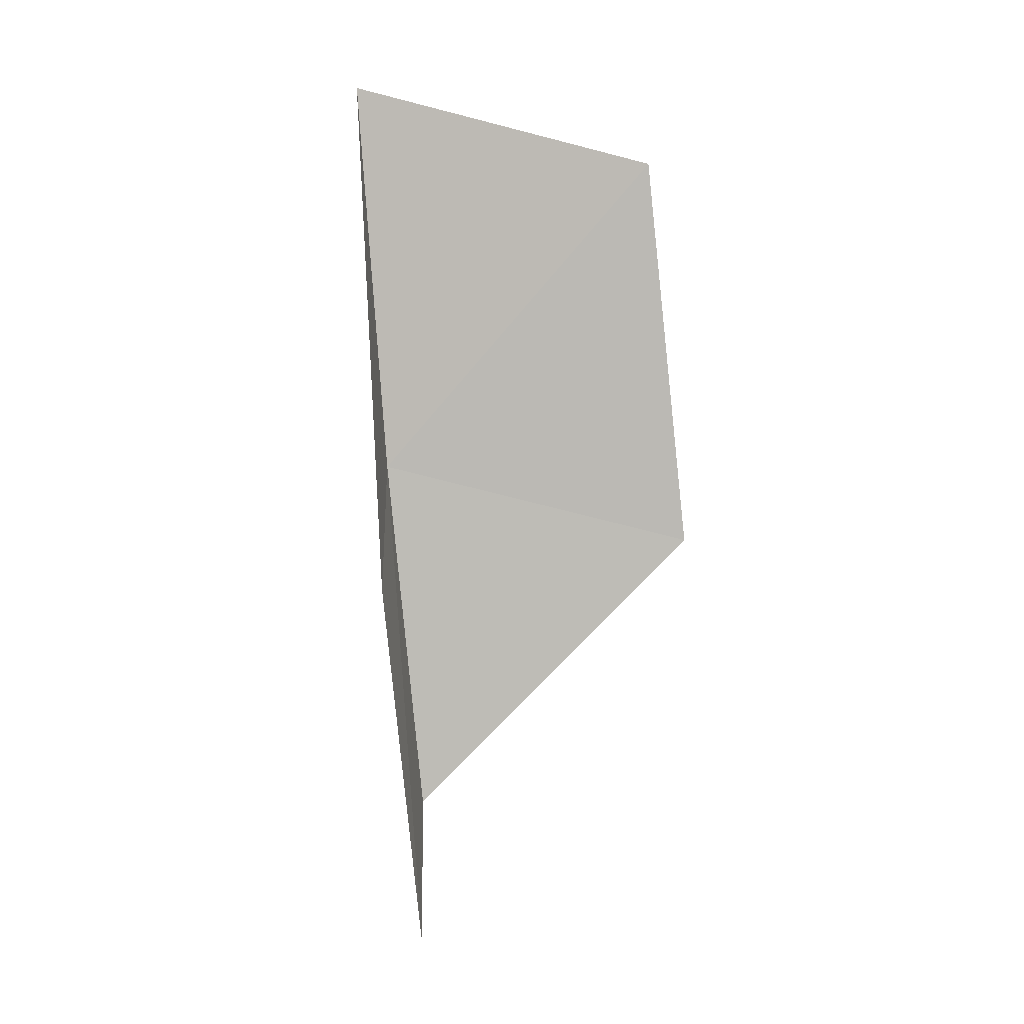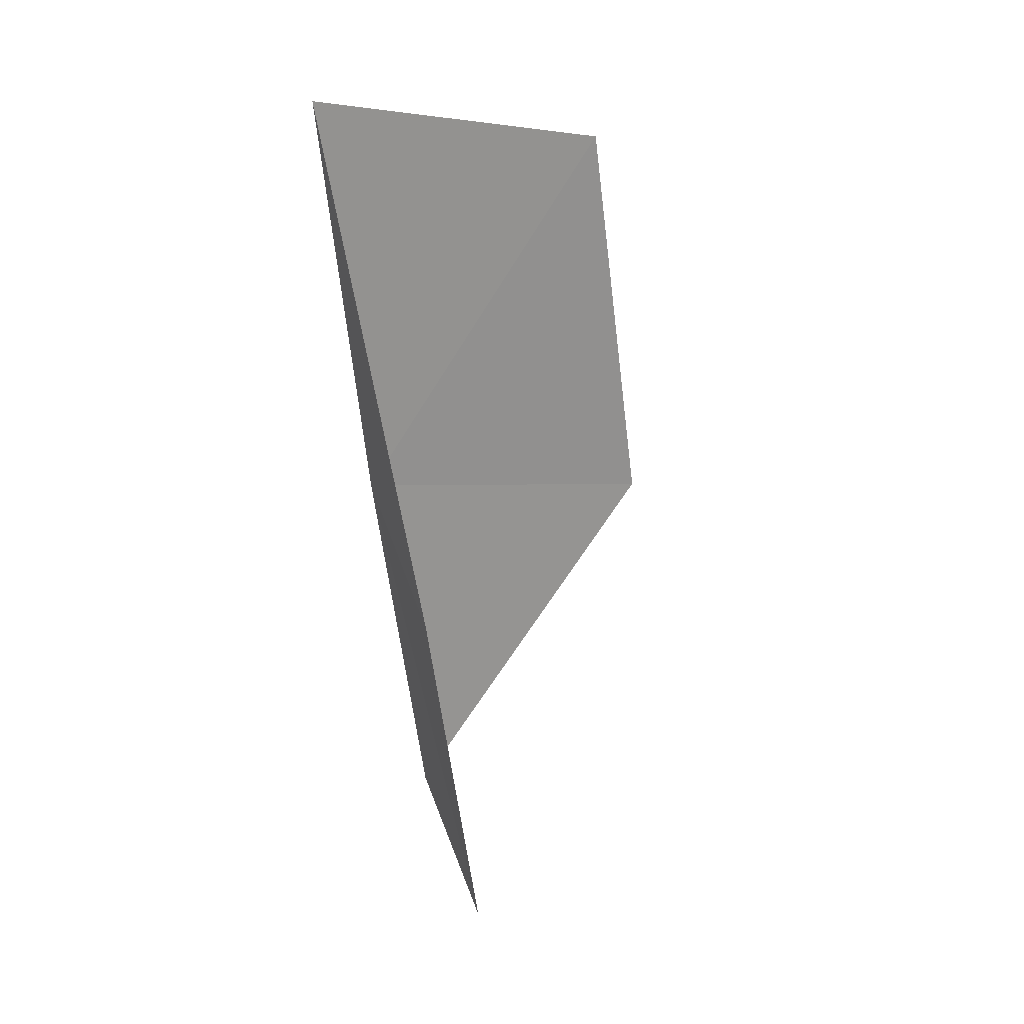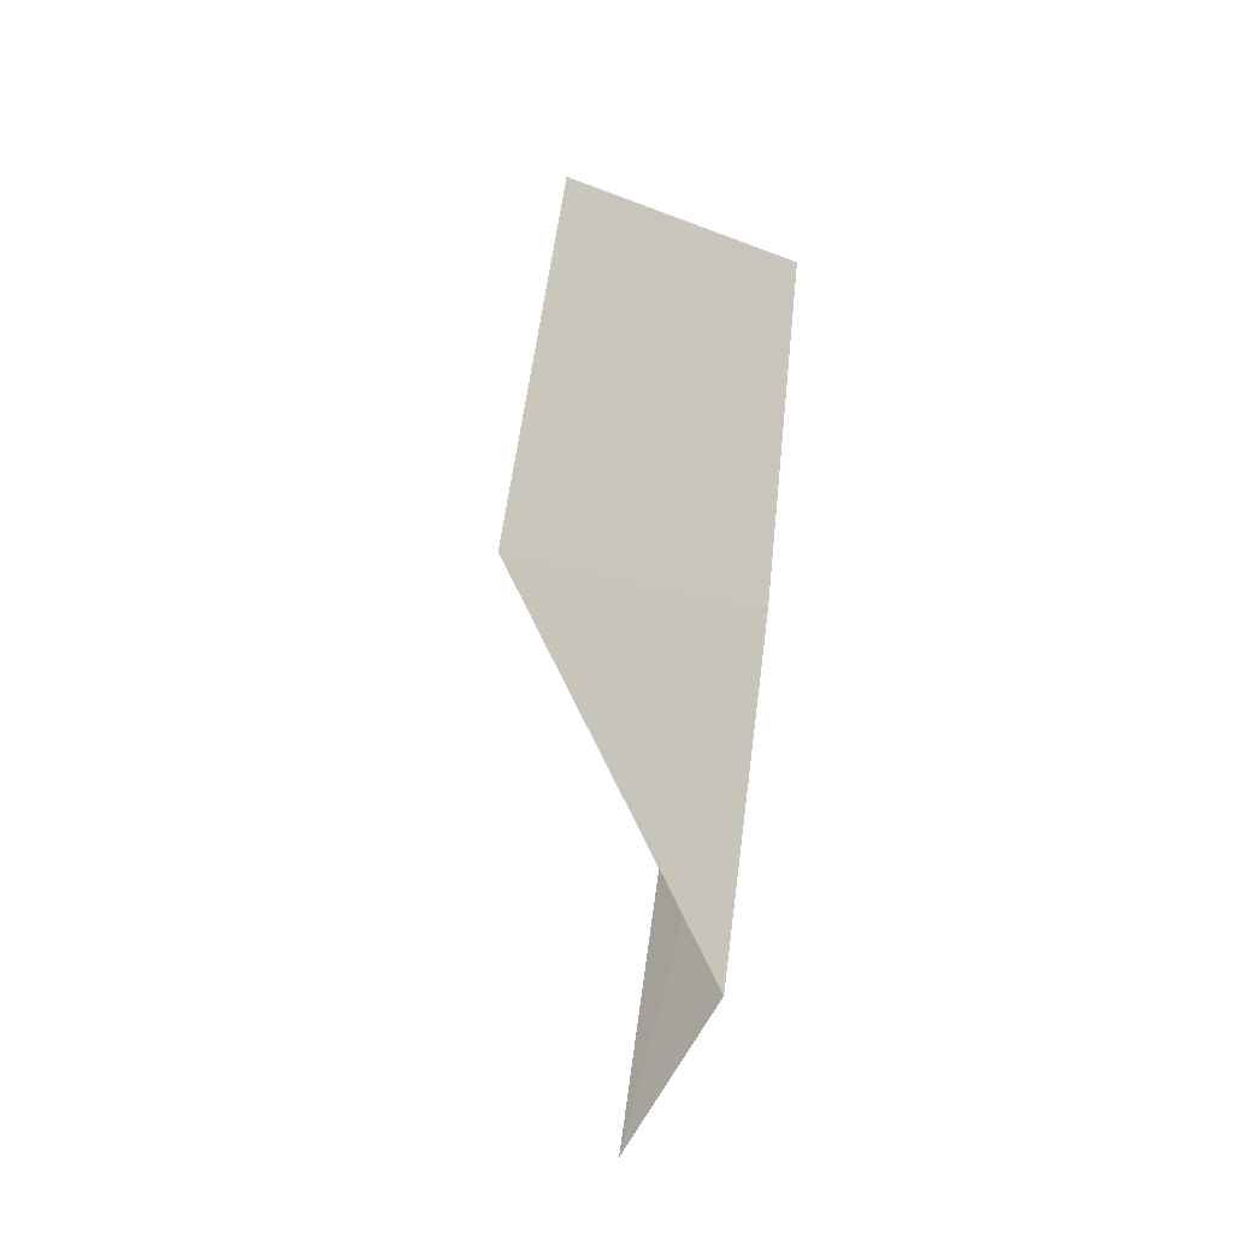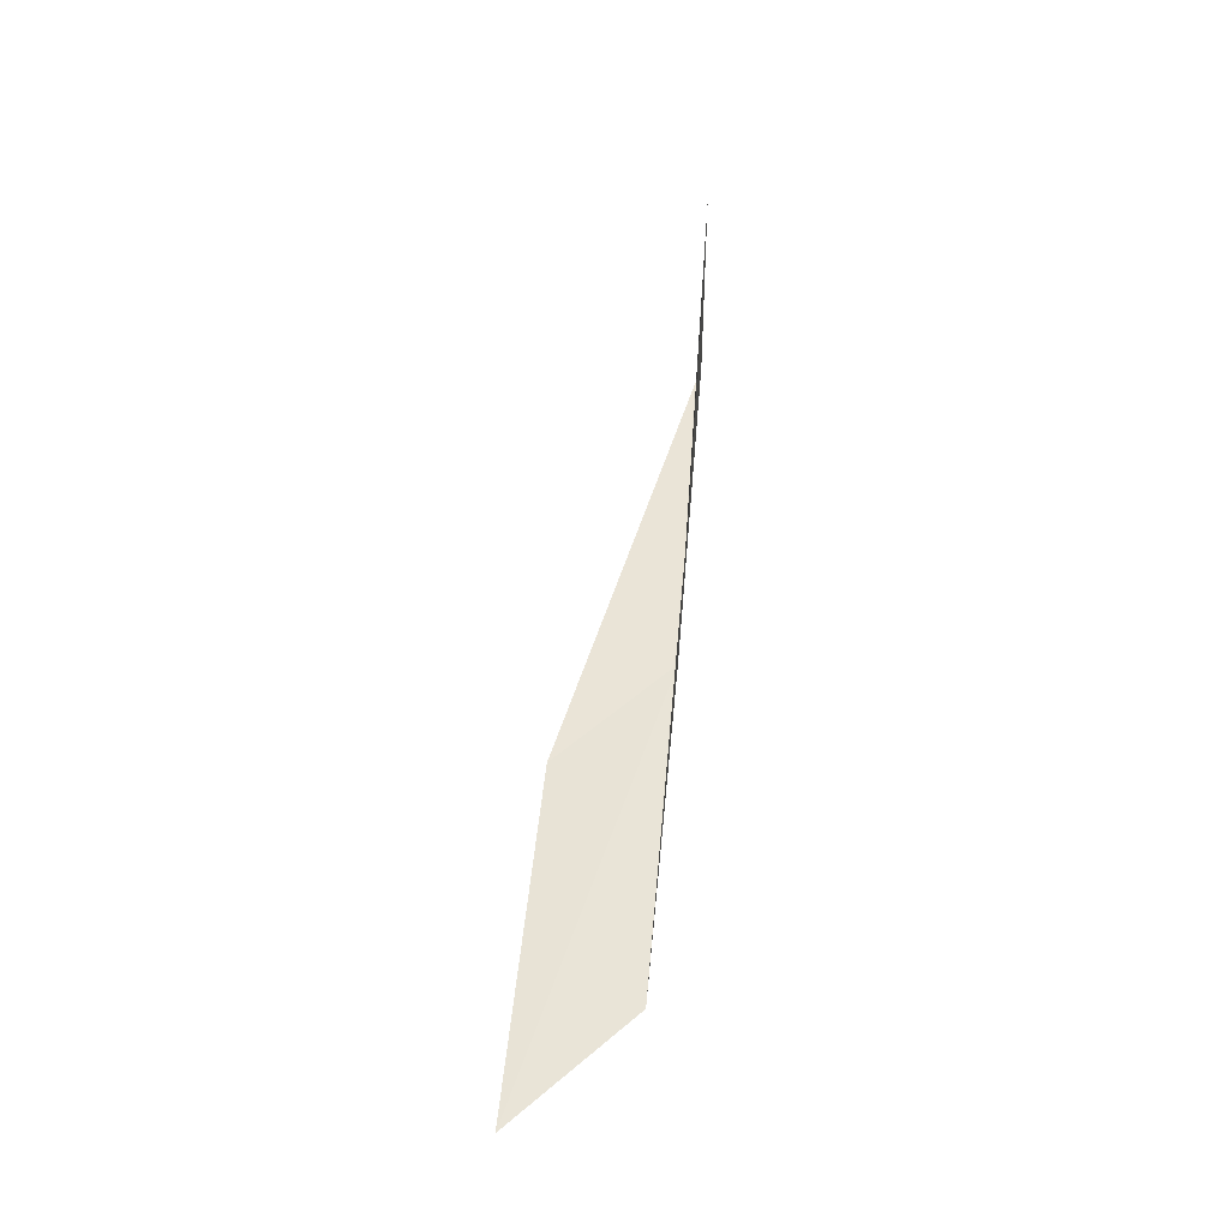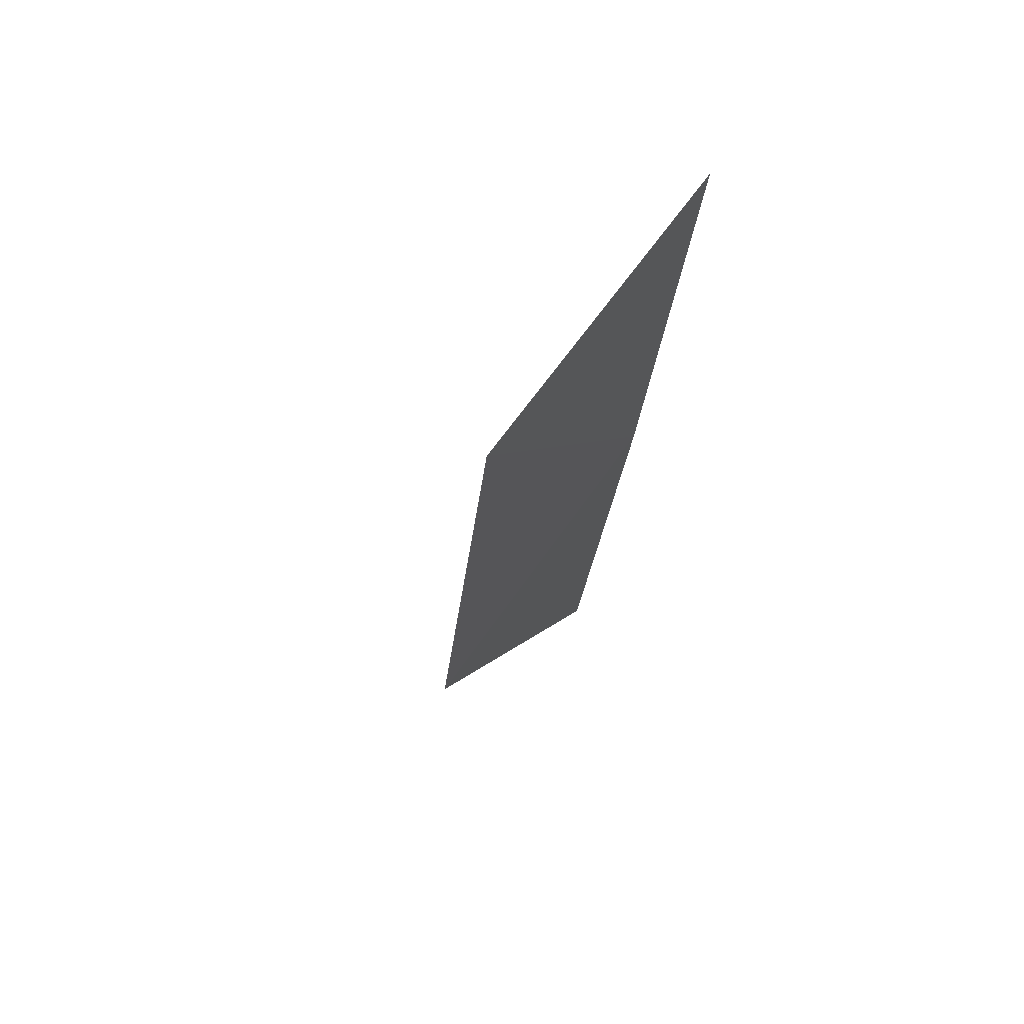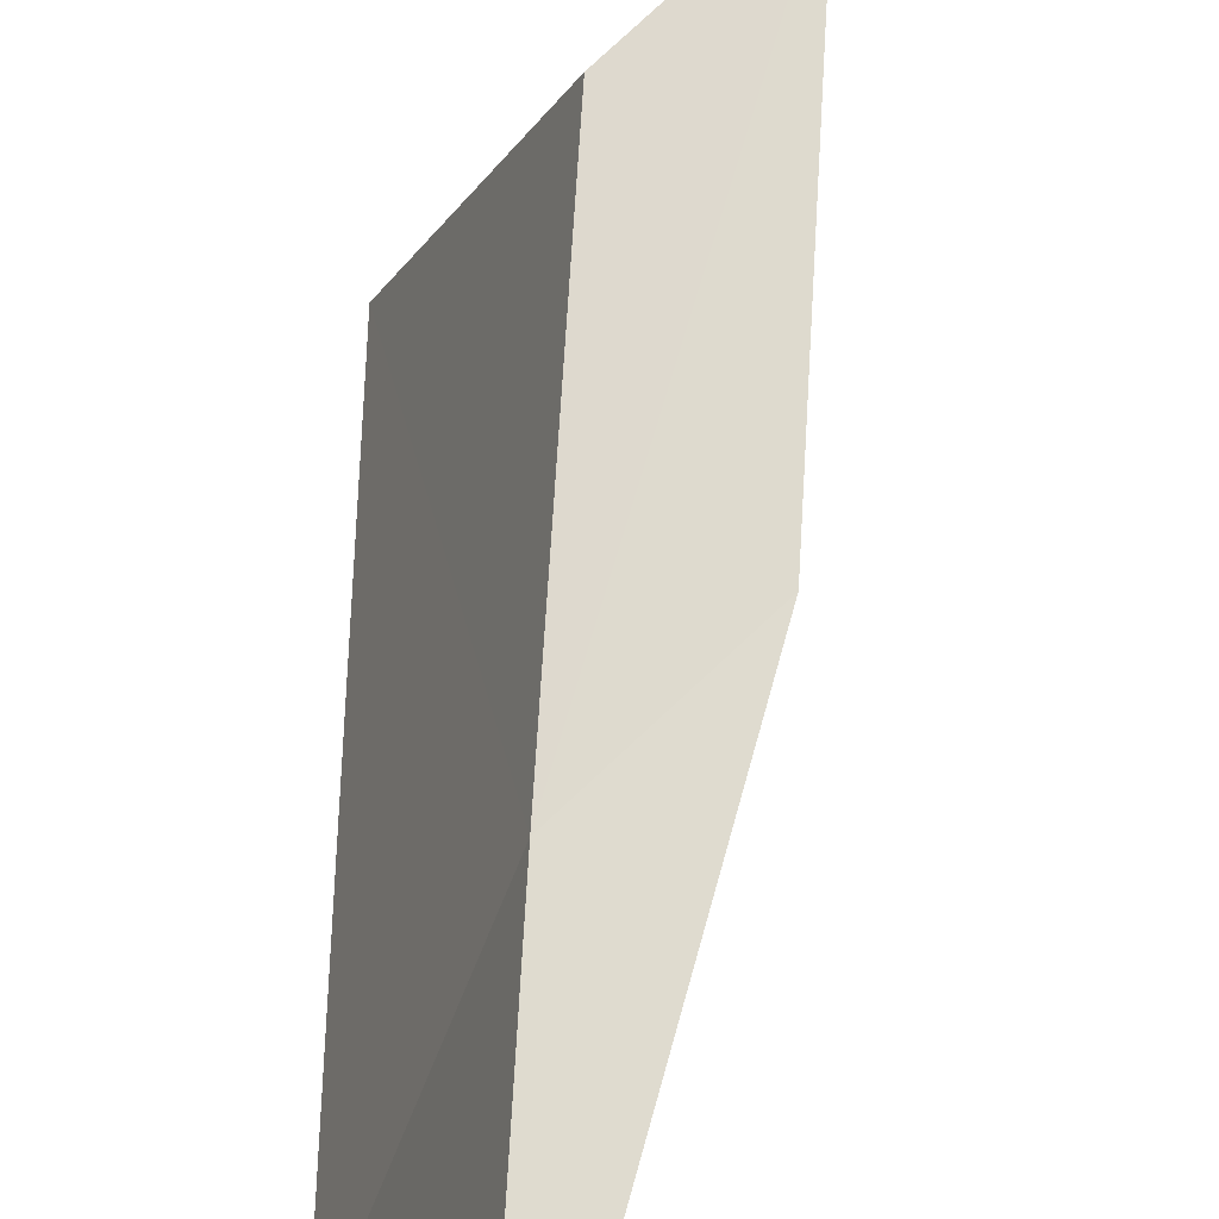
<metadata>
{"format":"obj","ext":"obj","renderer":"f3d","projection":"perspective","resolution":1024,"background":"white","views":[{"elev":11.0,"azim":99.2,"up":"+Z"},{"elev":29.1,"azim":70.9,"up":"+Z"},{"elev":-30.5,"azim":-124.3,"up":"+Z"},{"elev":-35.7,"azim":-169.8,"up":"+Z"},{"elev":58.2,"azim":-132.4,"up":"+Z"},{"elev":63.2,"azim":-0.6,"up":"+Y"}]}
</metadata>
<code>
v -630.6 -336.2 -113.6
v -630.8 -335.3 -113.8
v -630.8 -335.4 -112.7
v -630.7 -336.3 -112.4
v -630.5 -336.1 -114.7
v -630.2 -336.1 -115
v -630.2 -336.2 -113.9
f 1 2 3
f 1 3 4
f 1 5 2
f 1 6 5
f 1 7 6
f 1 4 7

</code>
